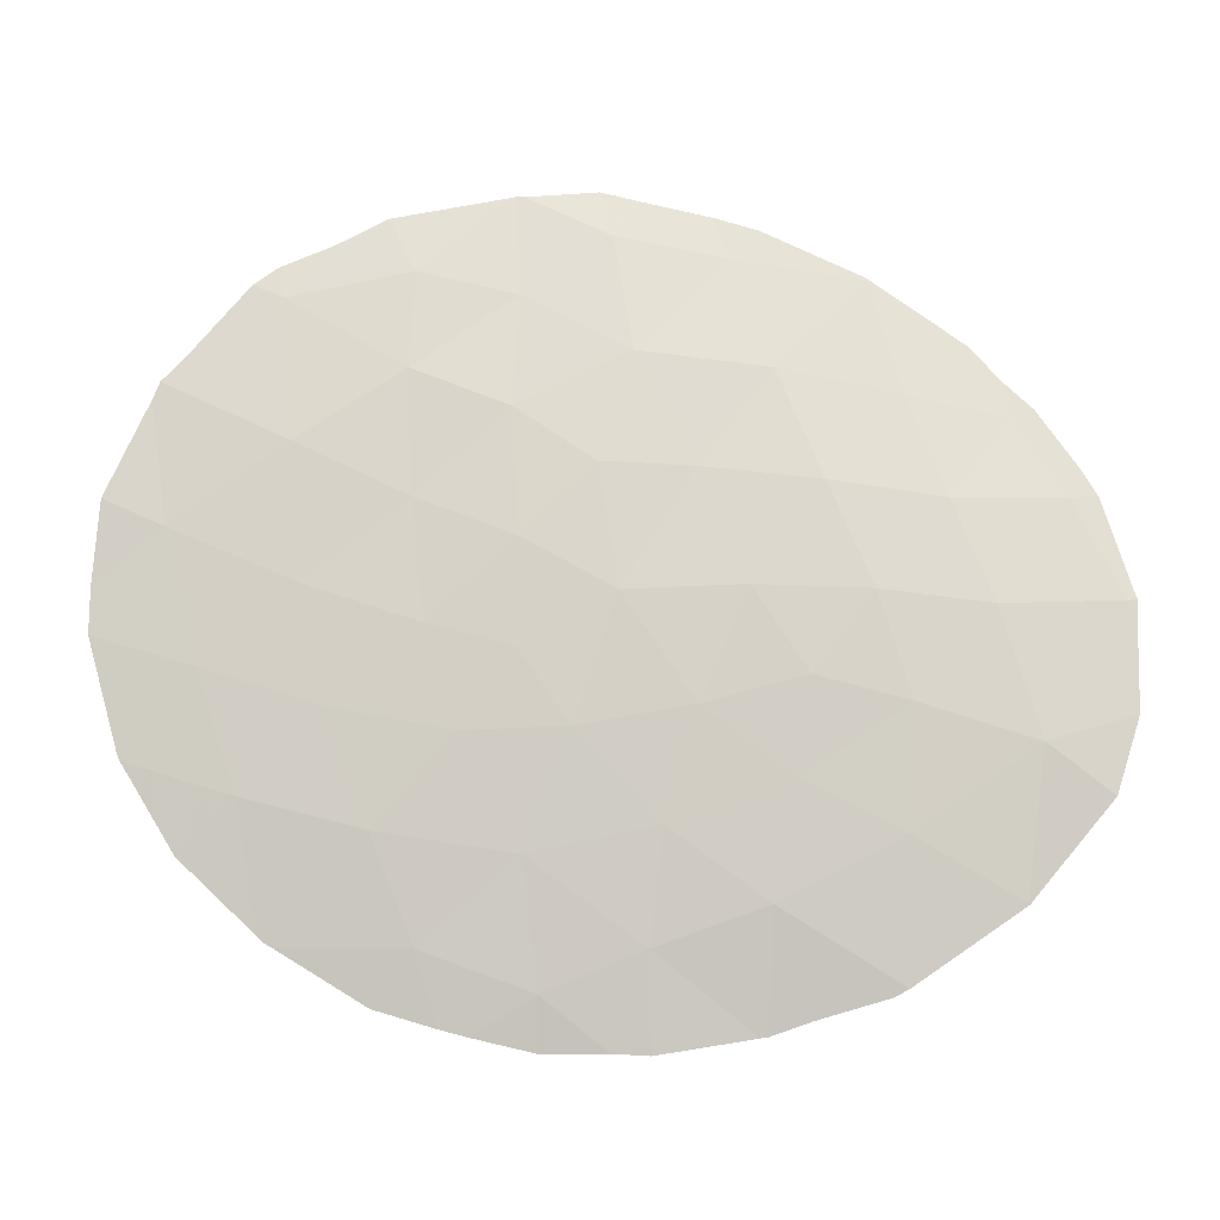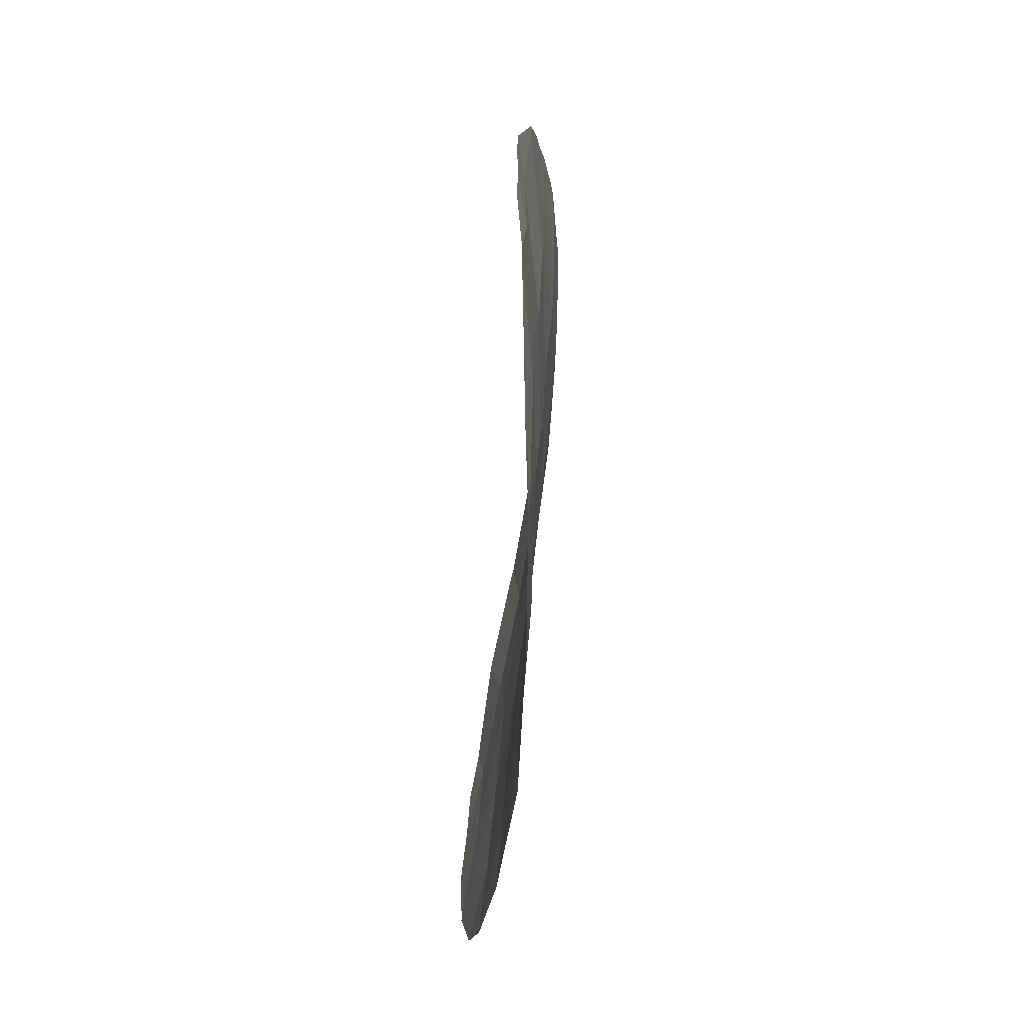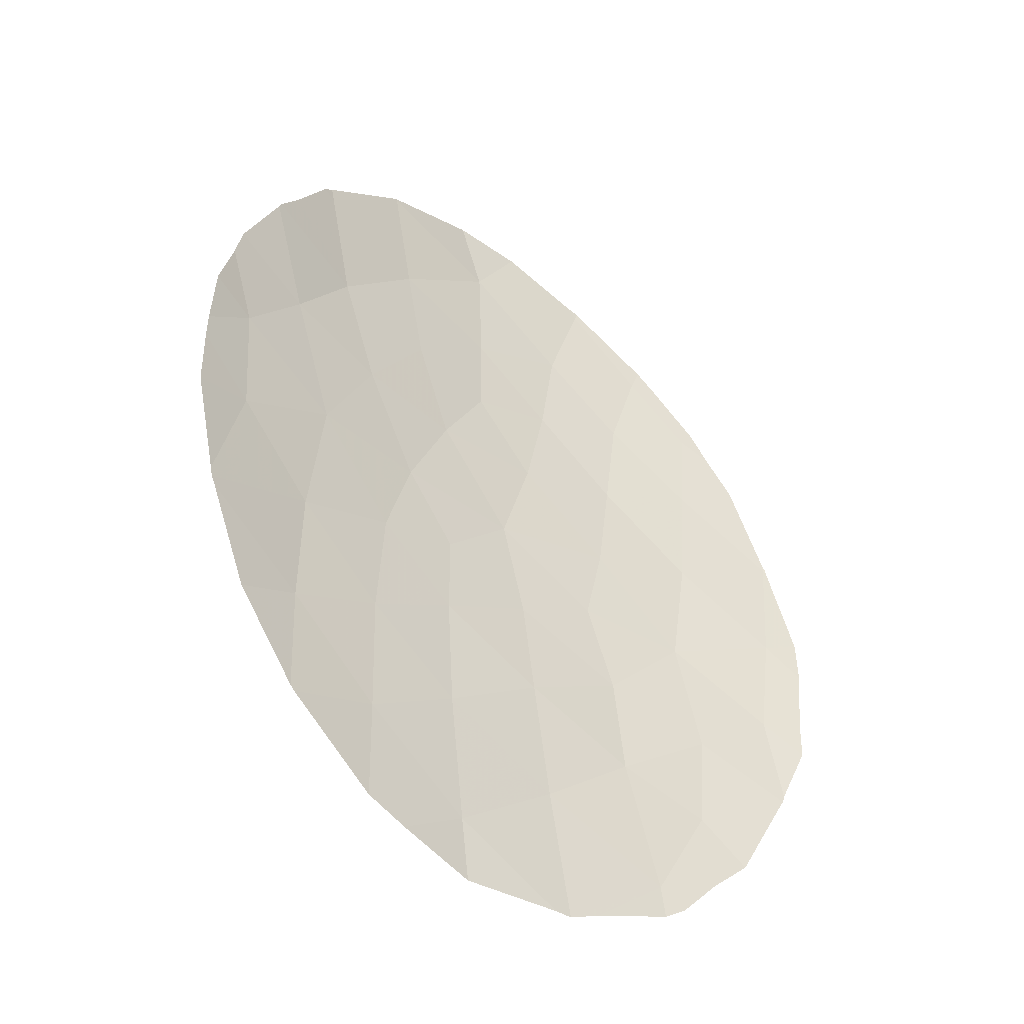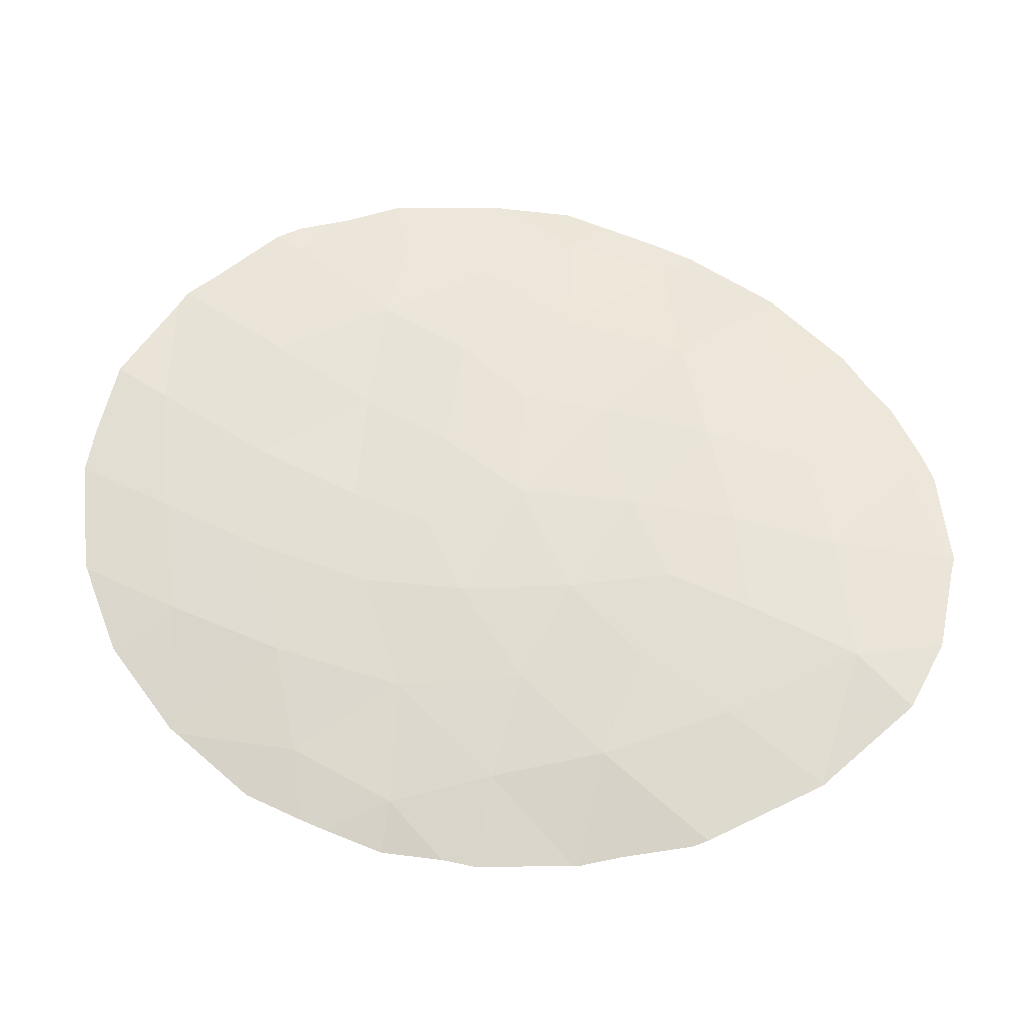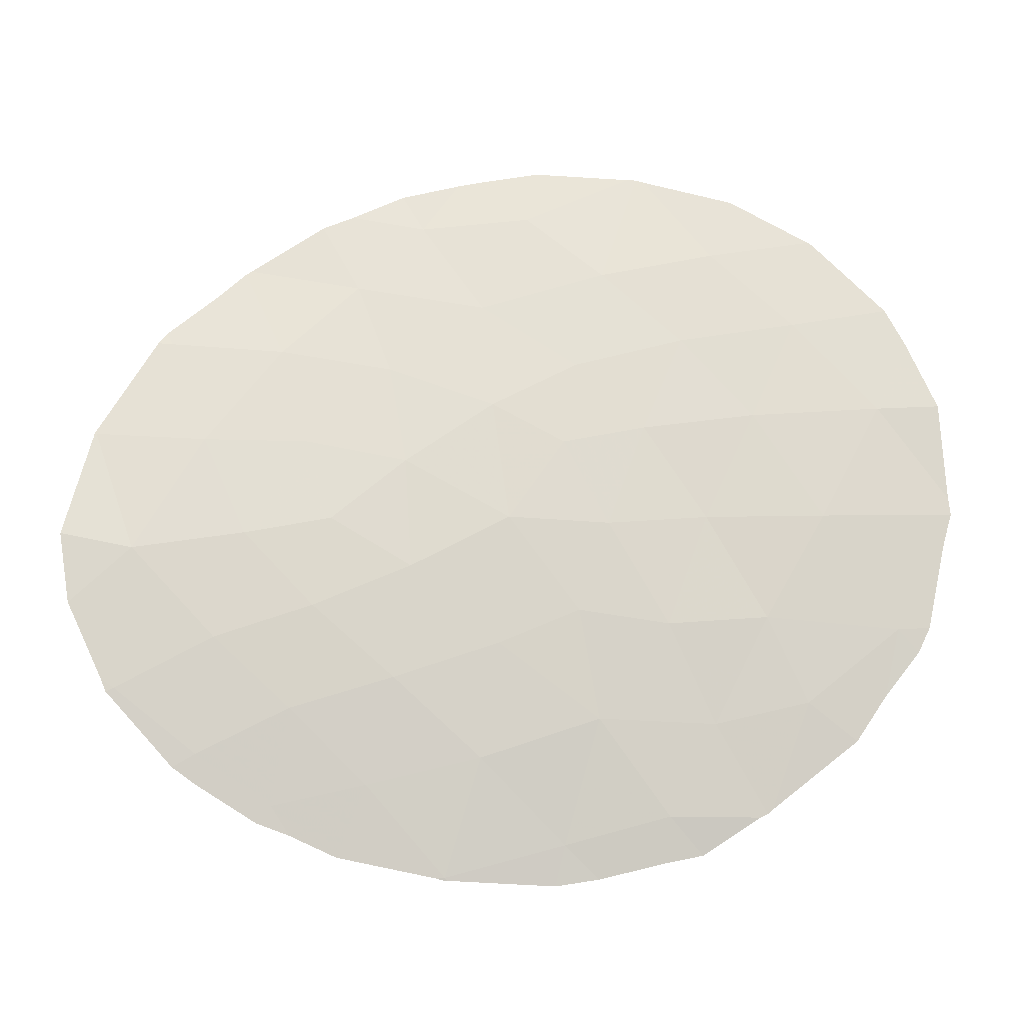
<metadata>
{"format":"obj","ext":"obj","renderer":"f3d","projection":"perspective","resolution":1024,"background":"white","views":[{"elev":71.8,"azim":-71.7,"up":"+Y"},{"elev":-64.8,"azim":89.8,"up":"+Z"},{"elev":-42.9,"azim":-36.4,"up":"+Z"},{"elev":57.3,"azim":-61.4,"up":"+Y"},{"elev":76.3,"azim":81.3,"up":"+Y"}]}
</metadata>
<code>
v -1.661 57.6 35.79
v -2.571 57.39 34.32
v -3.199 57.38 36.05
v -7.302 56.38 33.36
v -7.222 56.32 31.37
v -4.008 57 30.95
v -2.337 57 25.6
v -2.551 57.04 27.9
v 1.367 57.63 35.08
v 3.156 57.48 35.83
v -3.505 57.42 37.86
v -6.195 56.71 34.73
v -5.445 56.78 32.49
v -5.794 56.63 30.16
v -4.228 56.85 28.94
v -5.907 56.51 28.06
v -3.93 57.33 39.81
v 0.8511 57.83 39.94
v 1.799 57.16 26.05
v 1.016 57.48 33.15
v 2.605 57.35 31.6
v -2.595 57.14 29.92
v 4.934 57.23 34.7
v -0.5869 57.58 34.5
v -1.625 57.76 39.35
v -1.61 57.68 37.35
v -3.441 57.18 32.59
v -0.1108 57.72 36.31
v -0.743 57.22 29.1
v -2.529 57.23 31.42
v -5.056 57.07 36.28
v 0.2061 57.8 38.11
v 0.6342 57.43 31.65
v 1.108 57.36 30.1
v -1.242 57.42 32.63
v -0.8765 57.34 30.86
v 2.2 57.71 38.68
v 1.646 57.69 36.96
v -4.416 57.07 34.36
v 1.246 57.28 28.34
v 2.98 57.42 33.77
v 4.682 57.09 32.54
v -5.548 56.96 38.29
v 2.994 57.22 29.57
v 3.273 57.51 37.51
v 2.864 57.21 27.88
v 4.47 57.13 30.63
v -4.241 56.76 26.82
v -0.4531 57.2 26.99
v -8.237 55.99 31.01
v -8.212 56.05 32.09
v -7.838 56.04 29.31
v -8.1 56.12 33.64
v -7.781 56.27 34.65
v -7.806 56.04 29.15
v 4.927 57.23 34.84
v 4.979 57.22 34.73
v 4.313 57.33 36.51
v -8.189 56.08 32.55
v 5.352 56.97 32.04
v 5.252 56.98 30.85
v -6.448 56.66 37.35
v -5.791 56.89 38.36
v -0.4457 57.09 24.68
v -2.214 56.99 24.5
v 4.99 57.21 34.66
v -3.547 56.78 24.82
v -7.738 56.05 29.02
v -0.1417 57.11 24.69
v -3.977 57.32 39.81
v -5.607 56.95 38.54
v -7.633 56.32 35.23
v -6.856 56.52 36.79
v -6.908 56.5 36.68
v 4.72 57.04 29.06
v 4.677 57.03 28.92
v 2.37 57.7 39.11
v 2.729 57.64 38.74
v 3.826 57.42 37.26
v 1.856 57.13 25.48
v 2.263 57.11 25.75
v -4.27 56.68 25.04
v -5.85 56.4 26.09
v -5.925 56.39 26.17
v -7.015 56.2 27.45
v -2.082 57.72 40.59
v -0.7969 57.8 40.57
v -3.941 57.33 39.84
v -3.863 57.34 39.87
v 1.036 57.81 39.99
v 0.905 57.83 40.08
v 5.354 56.99 32.81
v 4.616 57.04 28.82
v 2.943 57.08 26.48
v 3.532 57.49 37.8
v 3.657 57.07 27.13
v 0.4146 57.12 24.94
v 0.6725 57.83 40.14
v 5.216 56.96 30.16
f 2 1 3
f 1 26 3
f 5 51 50
f 5 50 52
f 10 9 41
f 3 11 31
f 15 14 16
f 17 43 11
f 4 54 53
f 14 5 52
f 14 52 55
f 9 24 20
f 20 41 9
f 23 57 56
f 10 23 56
f 10 56 58
f 24 1 2
f 43 31 11
f 11 3 26
f 15 8 22
f 4 53 59
f 27 2 39
f 21 42 41
f 35 24 2
f 2 27 35
f 28 1 24
f 1 28 26
f 42 47 61
f 42 61 60
f 5 4 59
f 5 59 51
f 24 9 28
f 43 63 62
f 31 39 3
f 22 29 36
f 7 65 64
f 28 32 26
f 23 66 57
f 7 67 65
f 12 39 31
f 12 4 13
f 16 14 55
f 16 55 68
f 35 27 30
f 49 7 64
f 49 64 69
f 29 34 36
f 36 30 22
f 43 17 70
f 43 70 71
f 4 12 72
f 4 72 54
f 12 31 73
f 12 73 74
f 12 74 72
f 35 30 36
f 47 44 76
f 47 76 75
f 15 22 6
f 6 14 15
f 6 13 14
f 37 78 77
f 37 18 32
f 28 9 38
f 38 32 28
f 37 32 38
f 45 10 58
f 45 58 79
f 20 24 35
f 34 33 36
f 27 6 30
f 6 22 30
f 20 33 21
f 19 80 81
f 41 20 21
f 7 48 82
f 7 82 67
f 48 16 84
f 48 84 83
f 16 85 84
f 32 25 26
f 27 13 6
f 4 5 13
f 39 12 13
f 3 39 2
f 29 49 40
f 25 87 86
f 23 10 41
f 17 89 88
f 17 88 70
f 18 90 91
f 27 39 13
f 23 42 92
f 23 92 66
f 41 42 23
f 42 60 92
f 31 43 62
f 31 62 73
f 40 49 19
f 16 68 85
f 33 20 35
f 40 44 34
f 8 29 22
f 40 34 29
f 44 46 93
f 44 93 76
f 19 81 94
f 21 33 34
f 13 5 14
f 37 45 95
f 37 95 78
f 9 10 38
f 45 38 10
f 45 79 95
f 45 37 38
f 33 35 36
f 46 19 94
f 46 94 96
f 48 83 82
f 48 7 8
f 8 15 48
f 48 15 16
f 19 49 69
f 19 69 97
f 46 44 40
f 8 49 29
f 7 49 8
f 19 97 80
f 18 91 98
f 25 32 18
f 18 37 77
f 18 77 90
f 25 18 98
f 25 98 87
f 19 46 40
f 17 25 86
f 17 86 89
f 25 11 26
f 11 25 17
f 44 21 34
f 46 96 93
f 43 71 63
f 47 75 99
f 47 99 61
f 47 42 21
f 47 21 44

</code>
